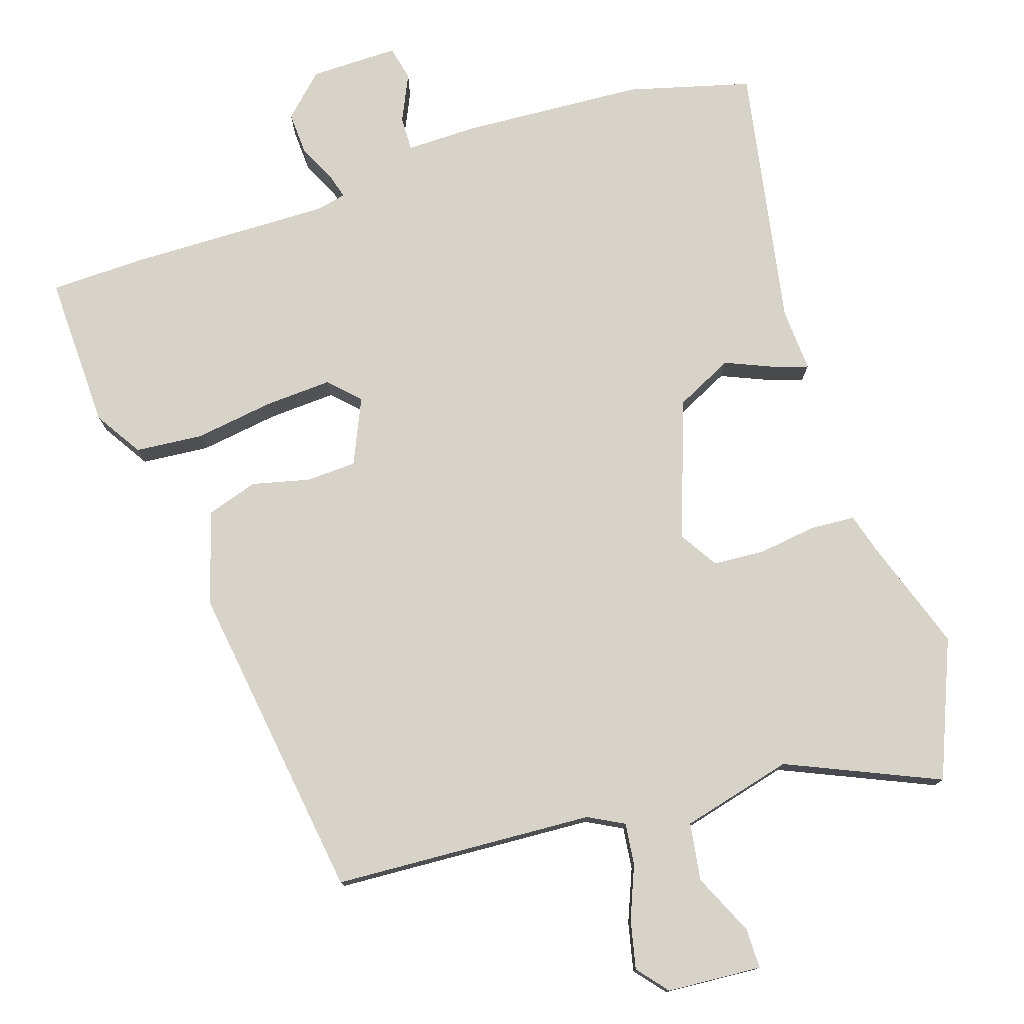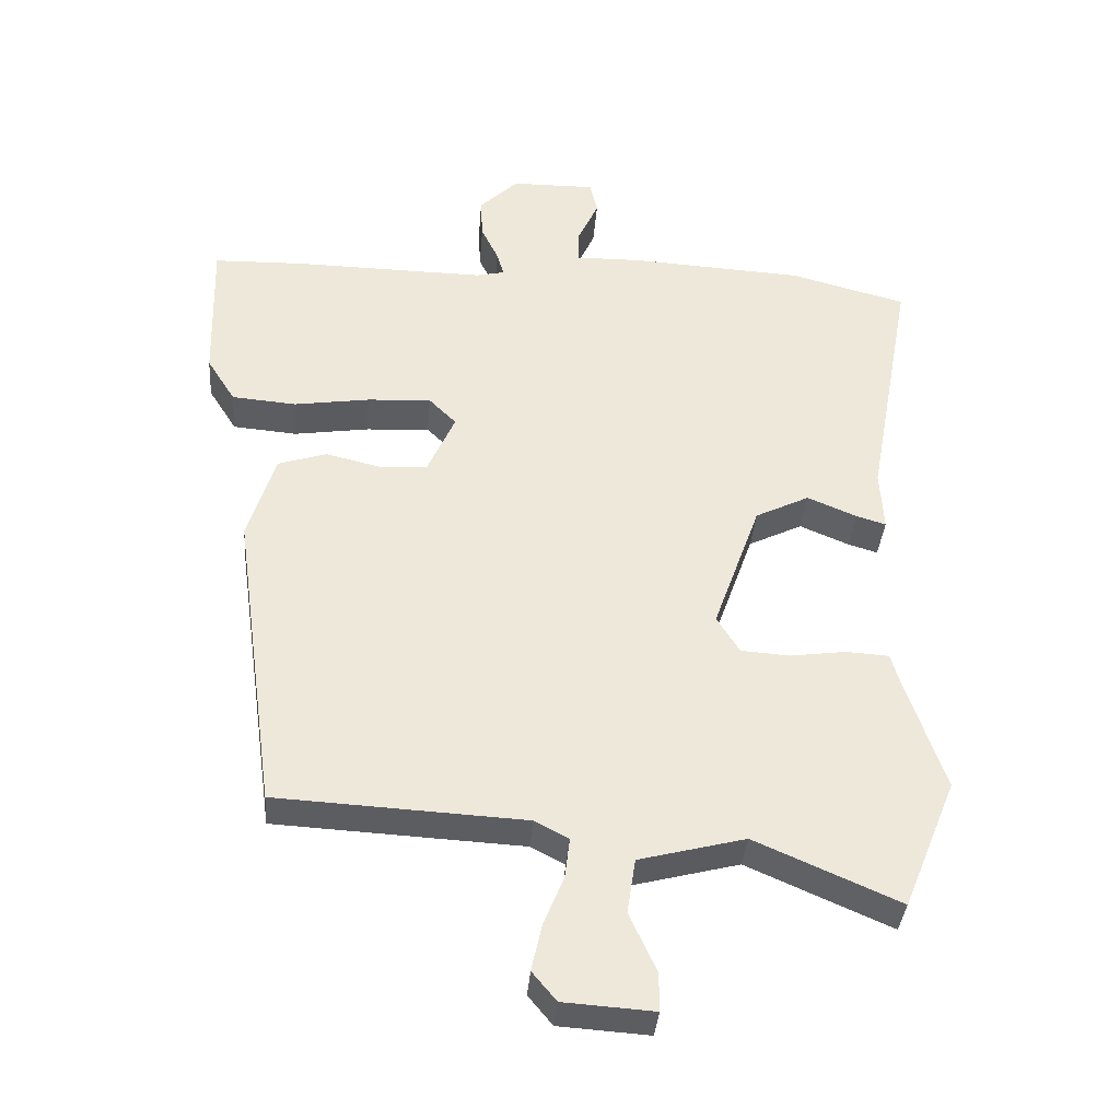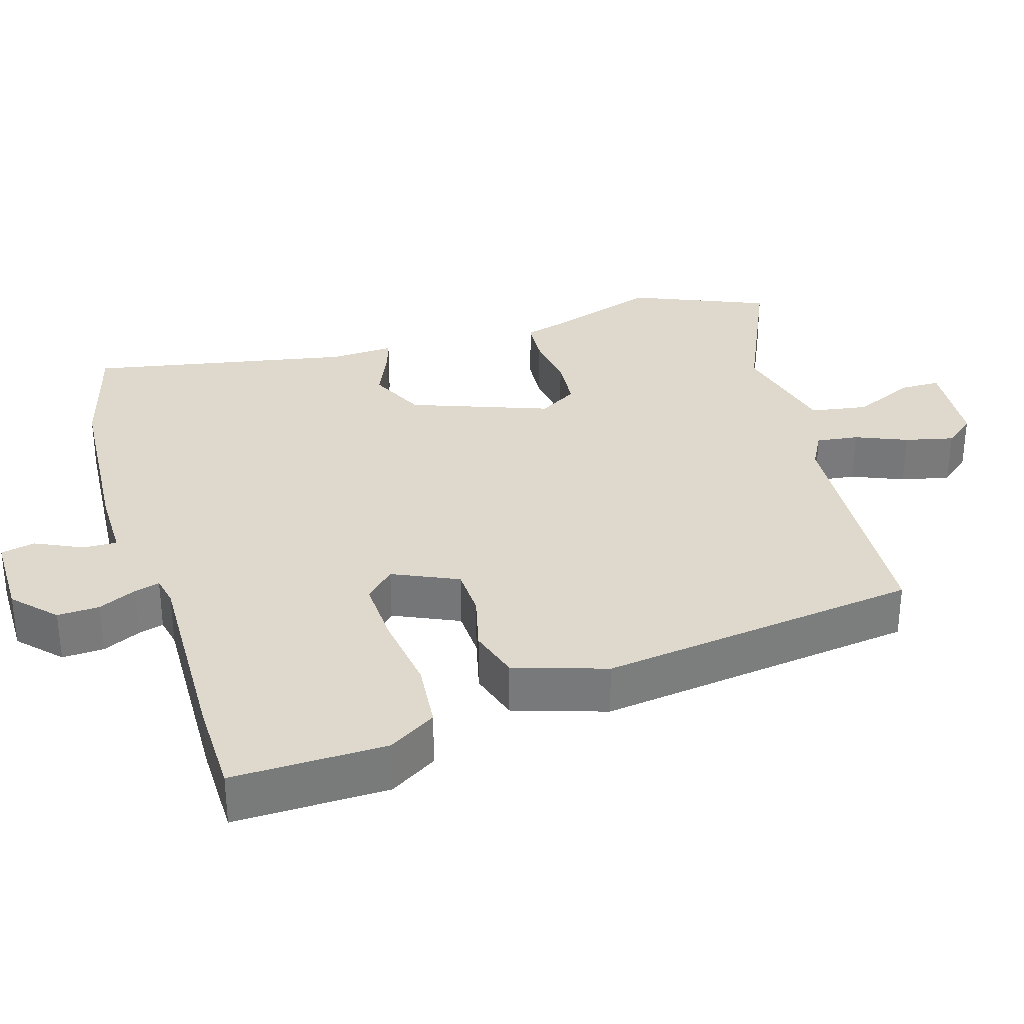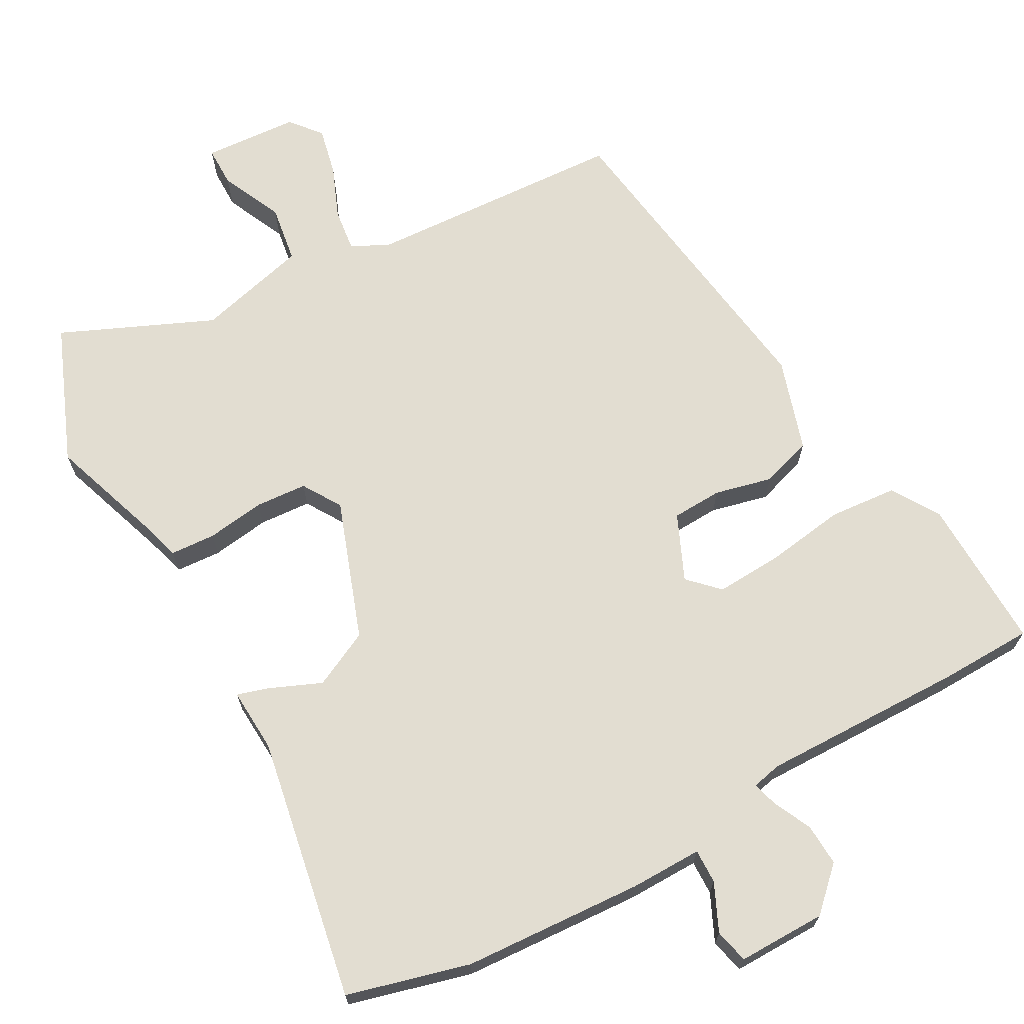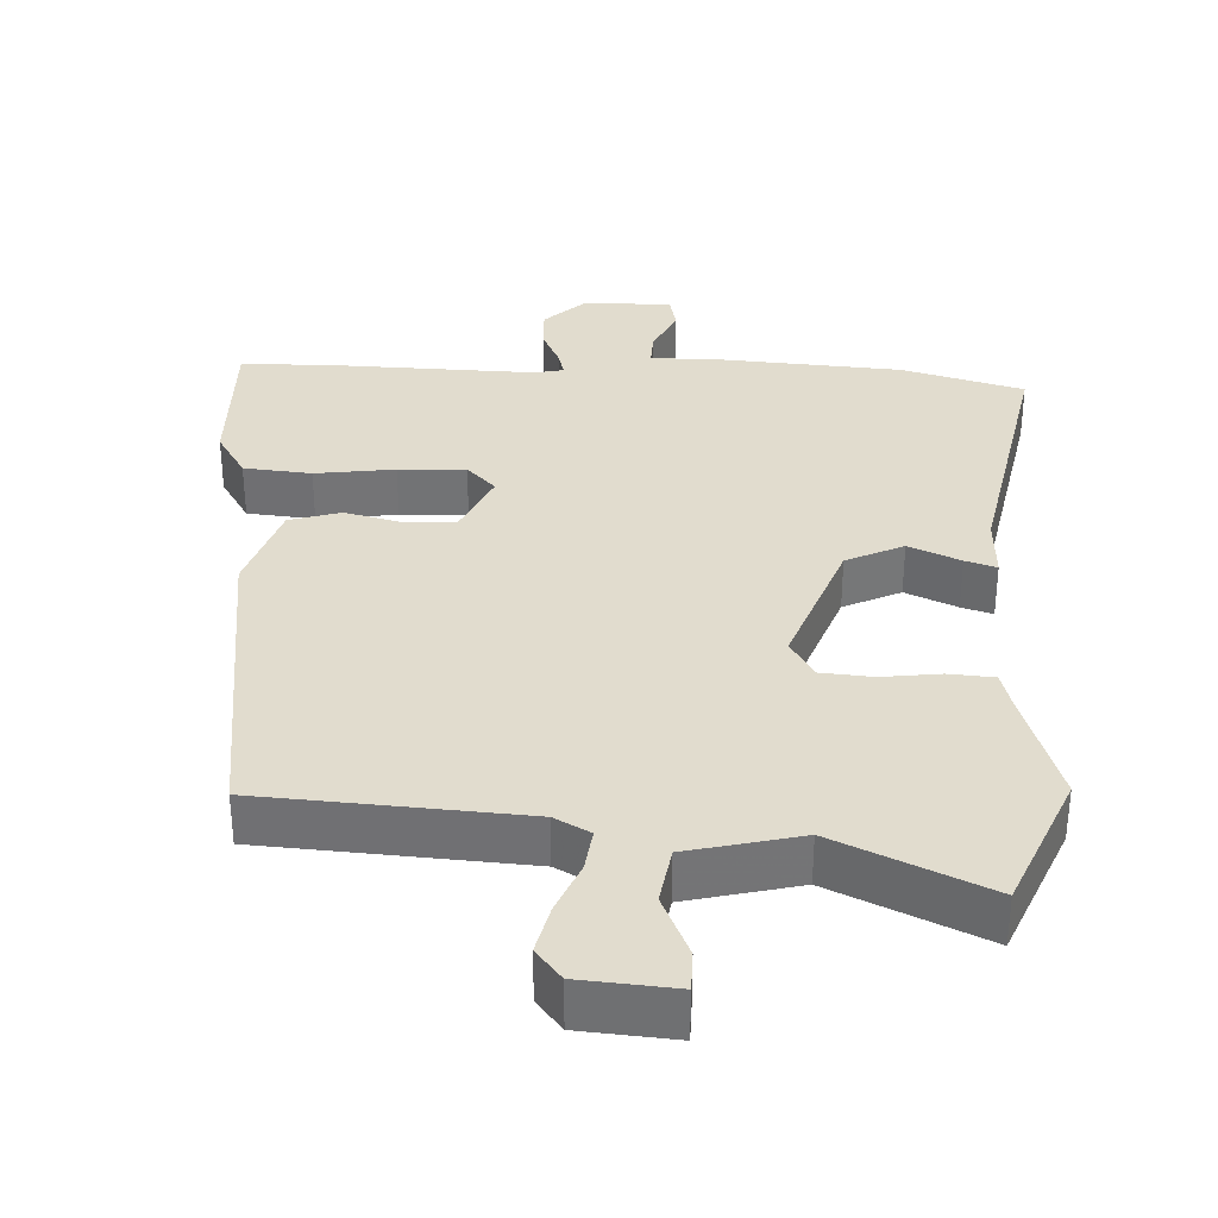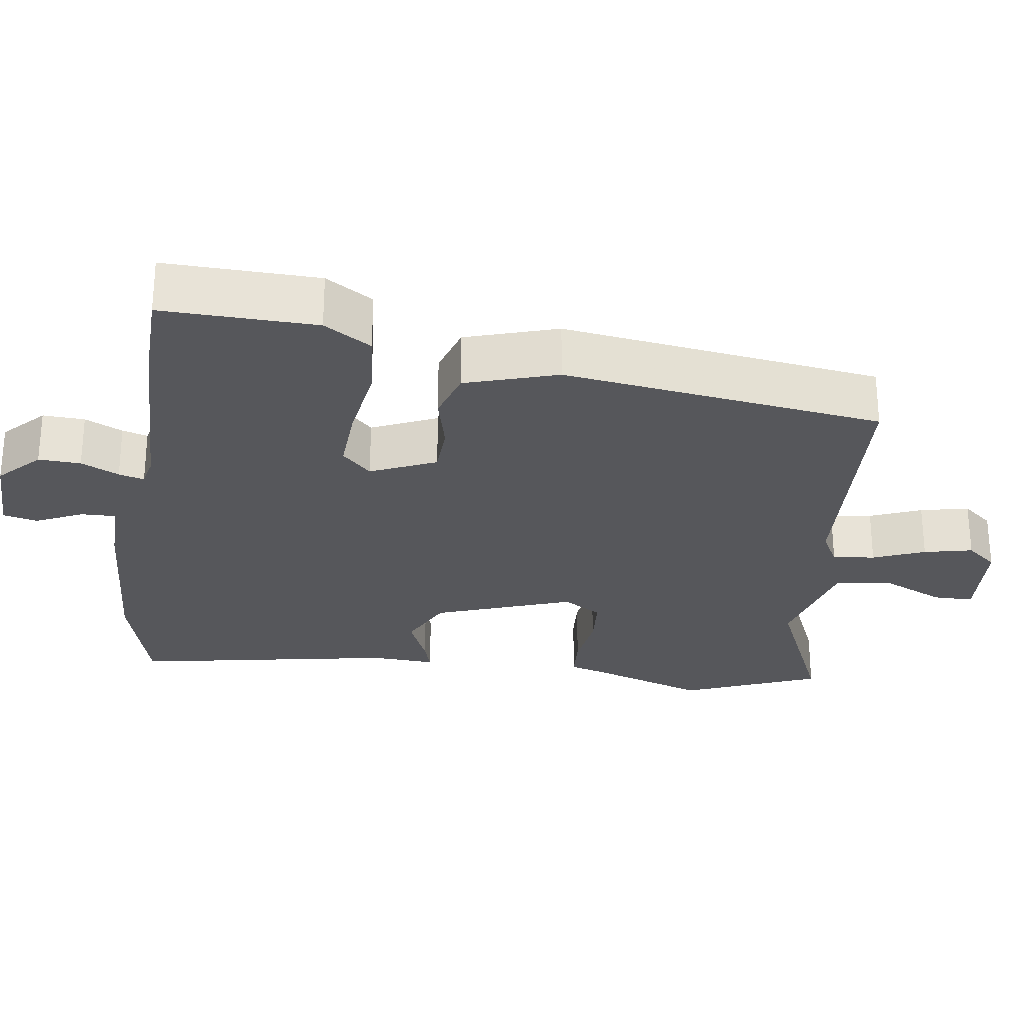
<metadata>
{"format":"obj","ext":"obj","renderer":"f3d","projection":"perspective","resolution":1024,"background":"white","views":[{"elev":77.1,"azim":162.0,"up":"+Y"},{"elev":-36.5,"azim":175.6,"up":"+Z"},{"elev":32.2,"azim":73.6,"up":"+Y"},{"elev":68.5,"azim":-28.9,"up":"+Y"},{"elev":34.1,"azim":-176.8,"up":"+Y"},{"elev":-27.4,"azim":81.9,"up":"+Y"}]}
</metadata>
<code>
v -0.461 0.07 -0.595
v -0.538 0.07 -0.407
v -0.484 0.07 -0.249
v -0.469 0.07 -0.197
v -0.407 0.07 -0.193
v -0.327 0.07 -0.204
v -0.256 0.07 -0.199
v -0.223 0.07 -0.146
v -0.291 0.07 0.044
v -0.369 0.07 0.082
v -0.44 0.07 0.052
v -0.483 0.07 0.039
v -0.478 0.07 0.127
v -0.544 0.07 0.488
v -0.376 0.07 0.533
v -0.127 0.07 0.548
v -0.029 0.07 0.547
v -0.03 0.07 0.594
v -0.06 0.07 0.659
v -0.049 0.07 0.706
v 0.072 0.07 0.705
v 0.128 0.07 0.651
v 0.125 0.07 0.593
v 0.1 0.07 0.541
v 0.09 0.07 0.506
v 0.131 0.07 0.497
v 0.409 0.07 0.502
v 0.539 0.07 0.499
v 0.533 0.07 0.287
v 0.492 0.07 0.222
v 0.399 0.07 0.214
v 0.29 0.07 0.23
v 0.198 0.07 0.235
v 0.158 0.07 0.195
v 0.198 0.07 0.105
v 0.267 0.07 0.102
v 0.346 0.07 0.121
v 0.416 0.07 0.099
v 0.456 0.07 -0.028
v 0.394 0.07 -0.469
v 0.036 0.07 -0.489
v -0.013 0.07 -0.515
v -0.006 0.07 -0.573
v 0.023 0.07 -0.644
v 0.038 0.07 -0.711
v 0.003 0.07 -0.753
v -0.127 0.07 -0.762
v -0.127 0.07 -0.707
v -0.088 0.07 -0.622
v -0.1 0.07 -0.543
v -0.253 0.07 -0.504
v -0.461 0 -0.595
v -0.538 0 -0.407
v -0.484 0 -0.249
v -0.469 0 -0.197
v -0.407 0 -0.193
v -0.327 0 -0.204
v -0.256 0 -0.199
v -0.223 0 -0.146
v -0.291 0 0.044
v -0.369 0 0.082
v -0.44 0 0.052
v -0.483 0 0.039
v -0.478 0 0.127
v -0.544 0 0.488
v -0.376 0 0.533
v -0.127 0 0.548
v -0.029 0 0.547
v -0.03 0 0.594
v -0.06 0 0.659
v -0.049 0 0.706
v 0.072 0 0.705
v 0.128 0 0.651
v 0.125 0 0.593
v 0.1 0 0.541
v 0.09 0 0.506
v 0.131 0 0.497
v 0.409 0 0.502
v 0.539 0 0.499
v 0.533 0 0.287
v 0.492 0 0.222
v 0.399 0 0.214
v 0.29 0 0.23
v 0.198 0 0.235
v 0.158 0 0.195
v 0.198 0 0.105
v 0.267 0 0.102
v 0.346 0 0.121
v 0.416 0 0.099
v 0.456 0 -0.028
v 0.394 0 -0.469
v 0.036 0 -0.489
v -0.013 0 -0.515
v -0.006 0 -0.573
v 0.023 0 -0.644
v 0.038 0 -0.711
v 0.003 0 -0.753
v -0.127 0 -0.762
v -0.127 0 -0.707
v -0.088 0 -0.622
v -0.1 0 -0.543
v -0.253 0 -0.504
f 46 47 48 49
f 46 49 50
f 43 44 45 46
f 42 43 46 50
f 41 42 50 51
f 39 40 41 51
f 36 37 38 39
f 35 36 39 51
f 29 30 31 32
f 29 32 33
f 26 27 28 29
f 25 26 29 33
f 21 22 23 24
f 21 24 25
f 18 19 20 21
f 17 18 21 25
f 13 14 15 16
f 10 11 12 13
f 10 13 16 17
f 3 4 5 6
f 3 6 7
f 2 3 7
f 1 2 7
f 34 35 51 1
f 25 33 34
f 9 10 17 25
f 8 9 25 34
f 1 7 8 34
f 100 99 98 97
f 101 100 97
f 97 96 95 94
f 101 97 94 93
f 102 101 93 92
f 102 92 91 90
f 90 89 88 87
f 102 90 87 86
f 83 82 81 80
f 84 83 80
f 80 79 78 77
f 84 80 77 76
f 75 74 73 72
f 76 75 72
f 72 71 70 69
f 76 72 69 68
f 67 66 65 64
f 64 63 62 61
f 68 67 64 61
f 57 56 55 54
f 58 57 54
f 58 54 53
f 58 53 52
f 52 102 86 85
f 85 84 76
f 76 68 61 60
f 85 76 60 59
f 85 59 58 52
f 1 52 53 2
f 2 53 54 3
f 3 54 55 4
f 4 55 56 5
f 5 56 57 6
f 6 57 58 7
f 7 58 59 8
f 8 59 60 9
f 9 60 61 10
f 10 61 62 11
f 11 62 63 12
f 12 63 64 13
f 13 64 65 14
f 14 65 66 15
f 15 66 67 16
f 16 67 68 17
f 17 68 69 18
f 18 69 70 19
f 19 70 71 20
f 20 71 72 21
f 21 72 73 22
f 22 73 74 23
f 23 74 75 24
f 24 75 76 25
f 25 76 77 26
f 26 77 78 27
f 27 78 79 28
f 28 79 80 29
f 29 80 81 30
f 30 81 82 31
f 31 82 83 32
f 32 83 84 33
f 33 84 85 34
f 34 85 86 35
f 35 86 87 36
f 36 87 88 37
f 37 88 89 38
f 38 89 90 39
f 39 90 91 40
f 40 91 92 41
f 41 92 93 42
f 42 93 94 43
f 43 94 95 44
f 44 95 96 45
f 45 96 97 46
f 46 97 98 47
f 47 98 99 48
f 48 99 100 49
f 49 100 101 50
f 50 101 102 51
f 51 102 52 1

</code>
